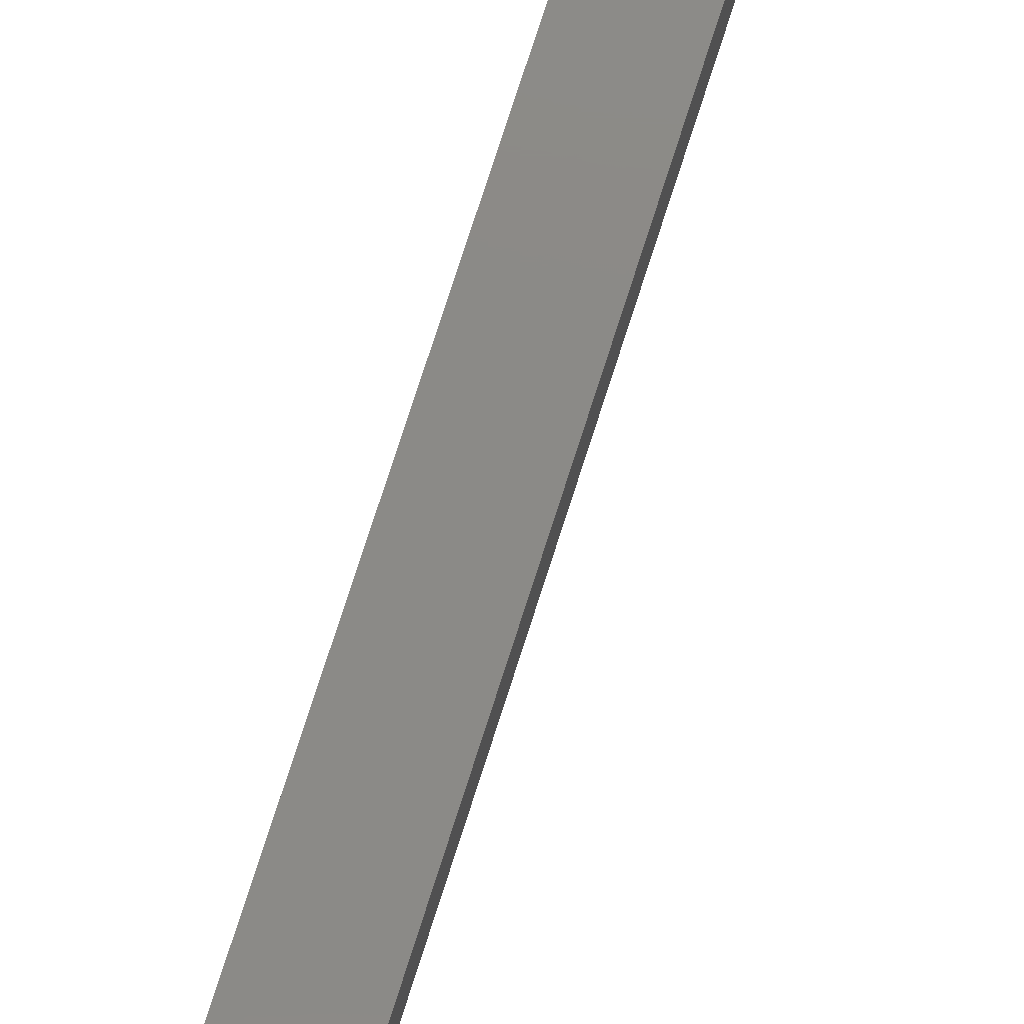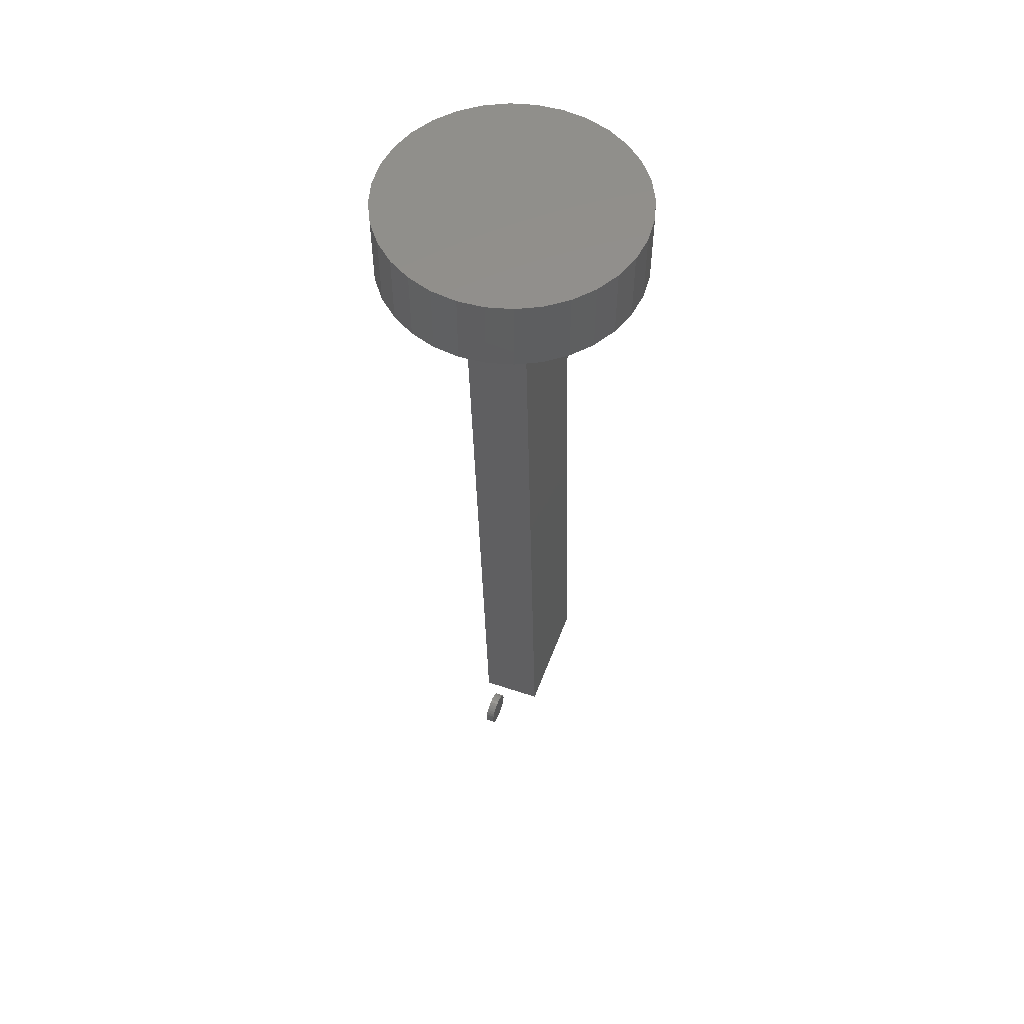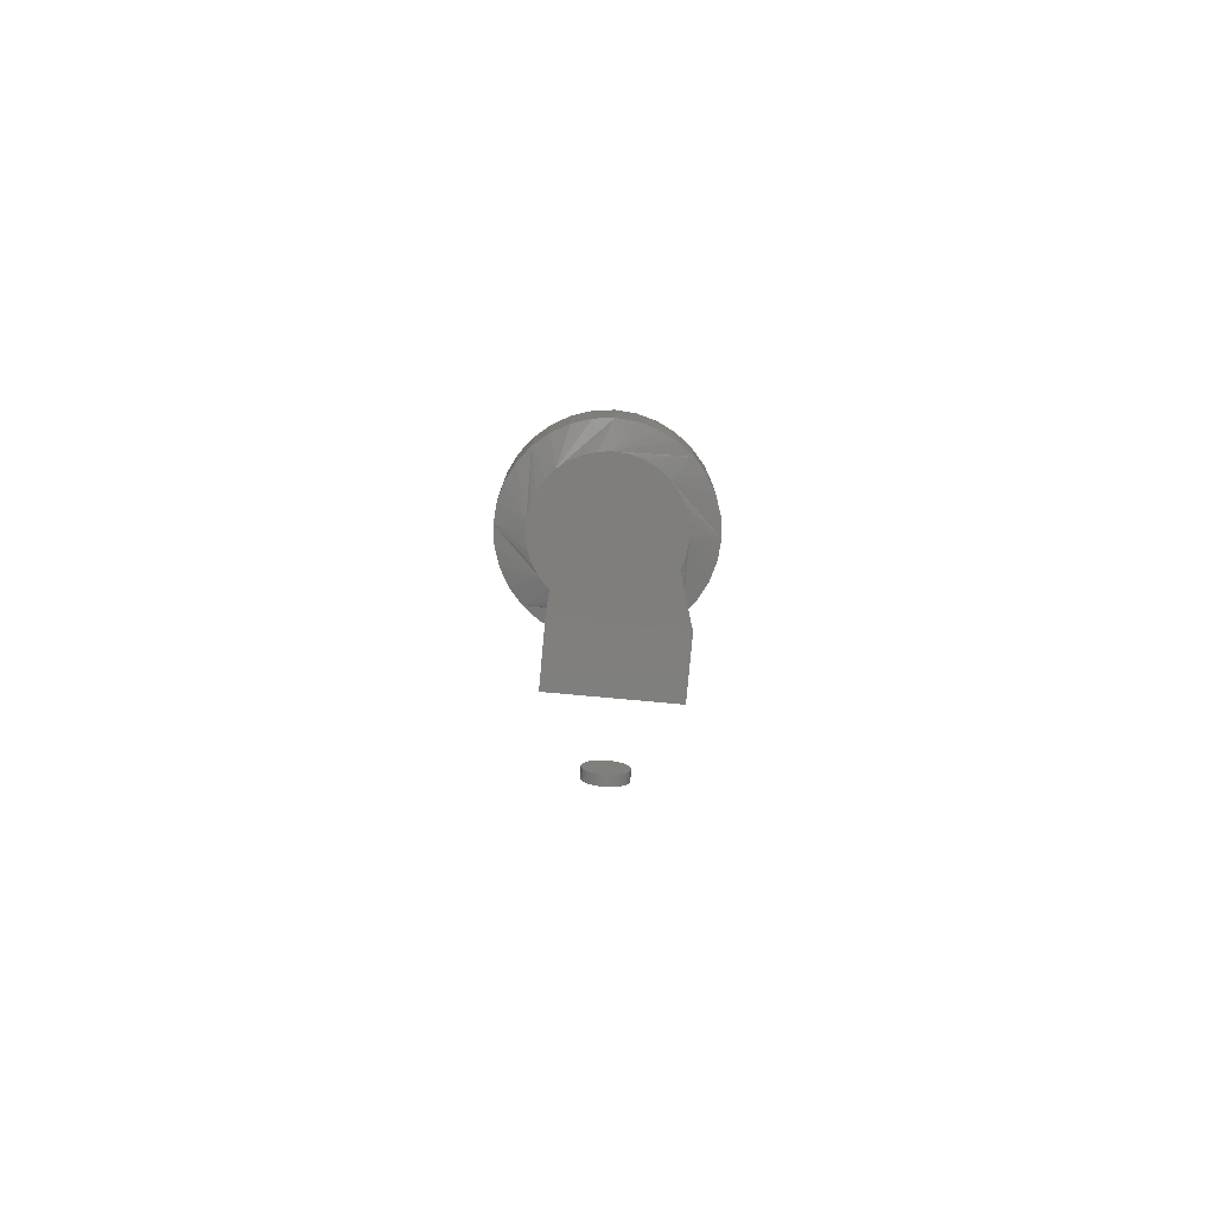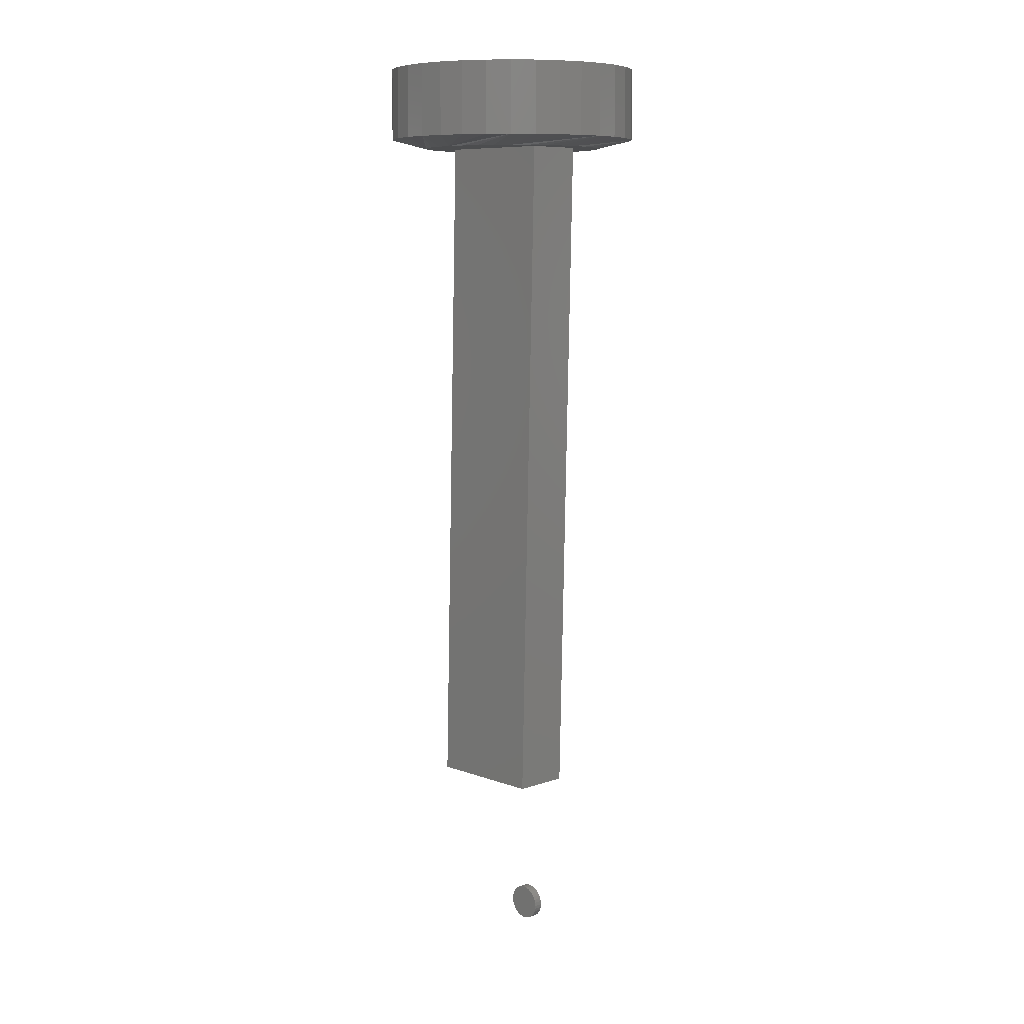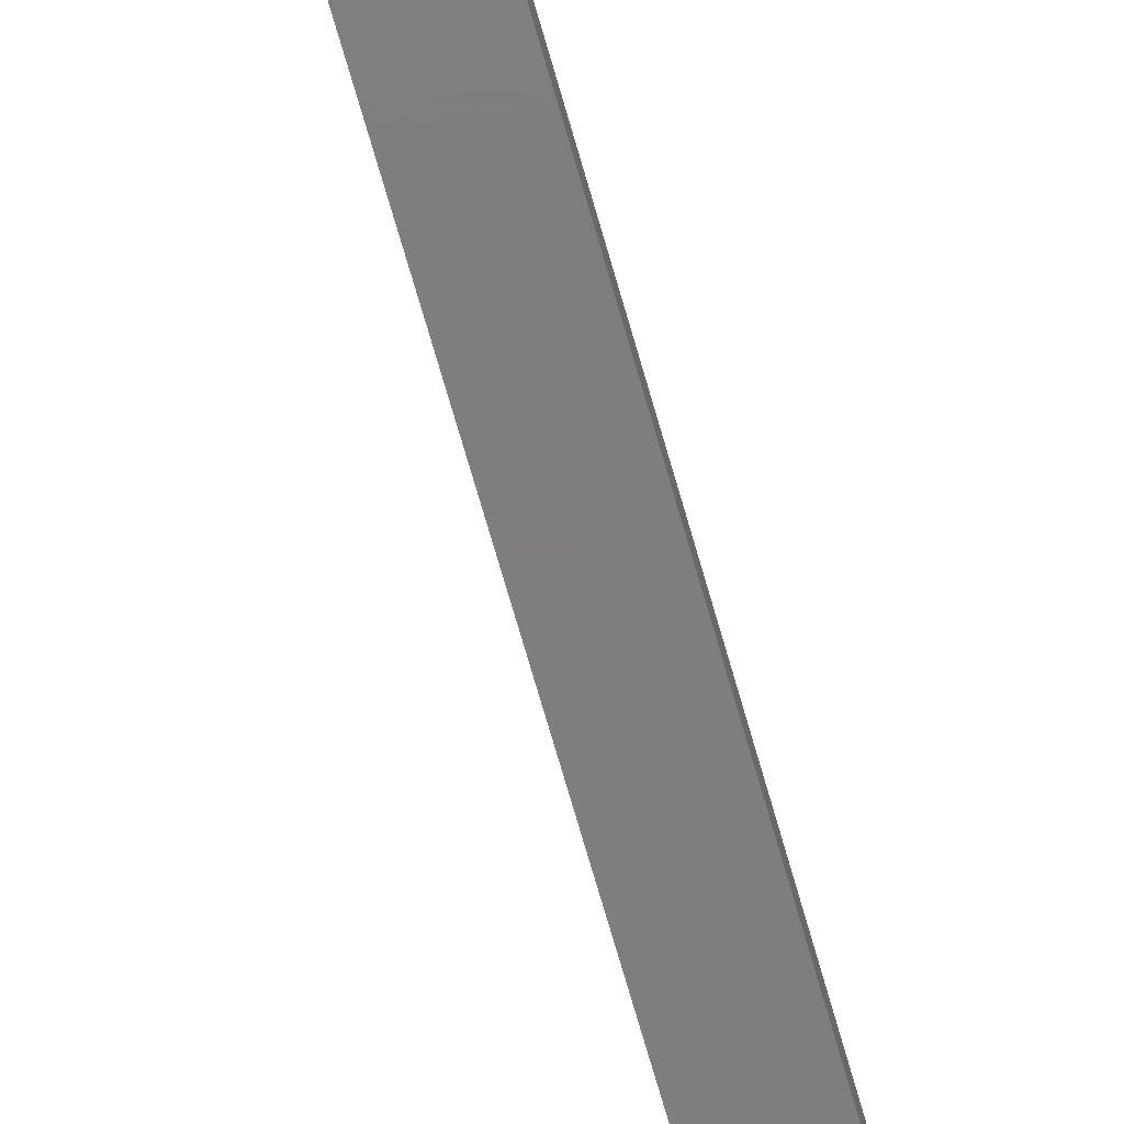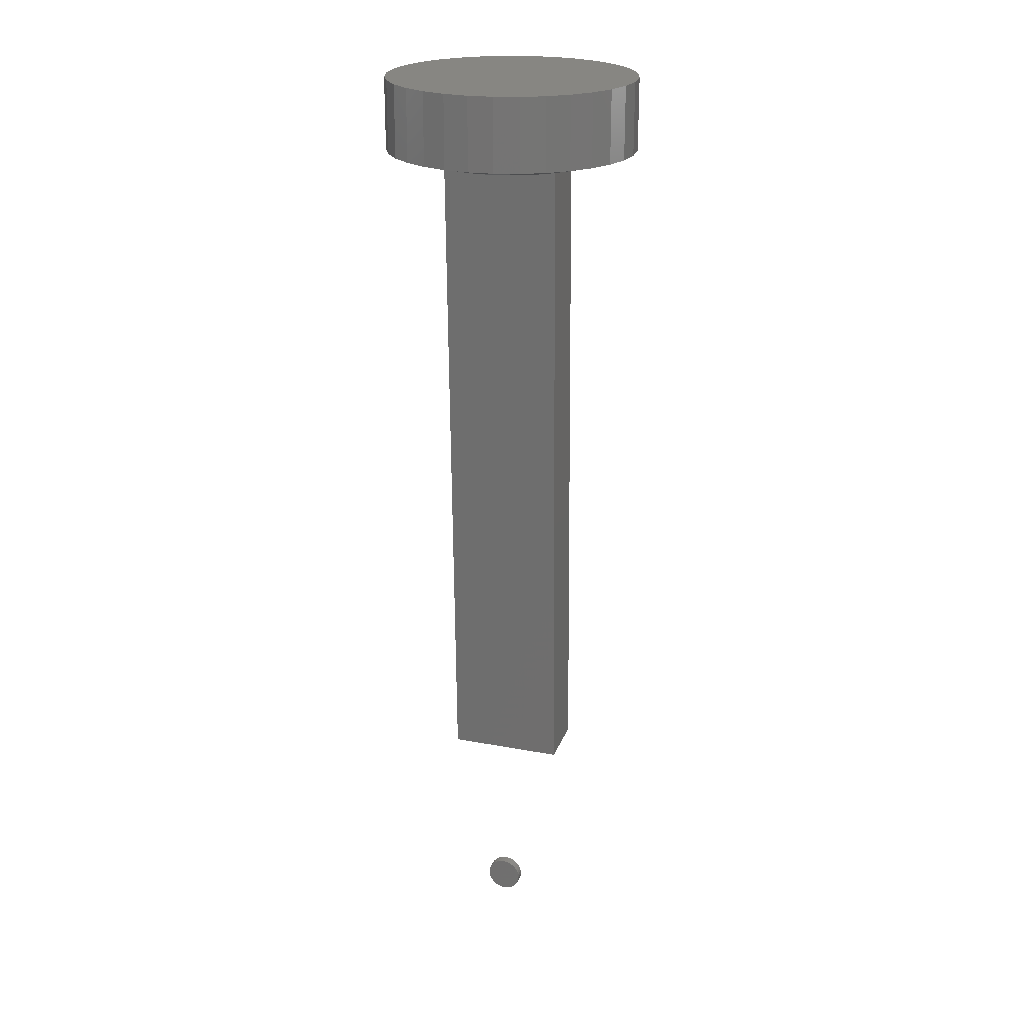
<metadata>
{"format":"stl","ext":"stl","renderer":"f3d","projection":"perspective","resolution":1024,"background":"white","views":[{"elev":78.0,"azim":-163.5,"up":"+Y"},{"elev":54.5,"azim":21.7,"up":"+Z"},{"elev":-77.8,"azim":86.2,"up":"+Z"},{"elev":8.8,"azim":135.6,"up":"+Z"},{"elev":-77.4,"azim":15.0,"up":"+Y"},{"elev":22.8,"azim":-70.8,"up":"+Z"}]}
</metadata>
<code>
# stl→obj: 169 verts, 330 faces
v -0.01562 0.01133 -0.7232
v -0.01562 -0.011 -0.7232
v -0.01562 -0.01296 -0.7256
v -0.01562 0.01329 -0.7256
v -0.01562 -0.01442 -0.7283
v -0.01562 0.01475 -0.7283
v -0.01562 0.01475 -0.7404
v -0.01562 -0.01296 -0.7431
v -0.01562 0.01329 -0.7431
v -0.01562 -0.011 -0.7455
v -0.01562 0.01133 -0.7455
v -0.01562 -0.008608 -0.7475
v -0.01562 0.008937 -0.7475
v -0.01562 -0.005878 -0.749
v -0.01562 -0.002916 -0.7499
v -0.01562 0.006207 -0.749
v -0.01562 0.0001645 -0.7502
v -0.01562 0.003245 -0.7499
v -0.01562 0.008937 -0.7212
v -0.01562 0.006207 -0.7198
v -0.01562 0.003245 -0.7189
v -0.01562 0.0001645 -0.7186
v -0.01562 -0.002916 -0.7189
v -0.01562 -0.005878 -0.7198
v -0.01562 -0.008608 -0.7212
v -0.01562 0.01565 -0.7313
v -0.01562 -0.01532 -0.7313
v -0.01562 0.01595 -0.7344
v -0.01562 -0.01562 -0.7344
v -0.01562 0.01565 -0.7375
v -0.01562 -0.01532 -0.7375
v -0.01562 -0.01442 -0.7404
v -0.02344 -0.01296 -0.7256
v -0.02344 -0.011 -0.7232
v -0.02344 0.01133 -0.7232
v -0.02344 0.01329 -0.7256
v -0.02344 -0.01442 -0.7283
v -0.02344 0.01475 -0.7283
v -0.02344 0.01329 -0.7431
v -0.02344 -0.01296 -0.7431
v -0.02344 0.01475 -0.7404
v -0.02344 -0.011 -0.7455
v -0.02344 0.01133 -0.7455
v -0.02344 -0.008608 -0.7475
v -0.02344 0.008937 -0.7475
v -0.02344 -0.005878 -0.749
v -0.02344 -0.002916 -0.7499
v -0.02344 0.006207 -0.749
v -0.02344 0.0001645 -0.7502
v -0.02344 0.003245 -0.7499
v -0.02344 0.008937 -0.7212
v -0.02344 -0.008608 -0.7212
v -0.02344 -0.005878 -0.7198
v -0.02344 -0.002916 -0.7189
v -0.02344 0.0001645 -0.7186
v -0.02344 0.003245 -0.7189
v -0.02344 0.006207 -0.7198
v -0.02344 -0.01442 -0.7404
v -0.02344 -0.01532 -0.7375
v -0.02344 0.01565 -0.7375
v -0.02344 -0.01562 -0.7344
v -0.02344 0.01595 -0.7344
v -0.02344 -0.01532 -0.7313
v -0.02344 0.01565 -0.7313
v -0.02344 0.05469 0
v 0.02788 0.05595 7.763e-17
v -0.008866 0.05469 -0.5936
v 0.04242 0.05595 -0.5923
v 0.03037 -0.04559 -2.168e-17
v 0.04491 -0.04559 -0.5923
v -0.02095 -0.04684 6.117e-05
v -0.006374 -0.04684 -0.5935
v -0.006165 -0.07894 0
v -0.02055 -0.07625 0
v -0.03419 -0.07096 0
v -0.04662 -0.06326 0
v -0.05744 -0.05341 0
v -0.06625 -0.04173 0
v -0.07277 -0.02864 0
v -0.07678 -0.01456 0
v -0.07812 2.045e-07 0
v -0.0766 0.01547 0
v -0.07209 0.03034 0
v -0.06476 0.04404 0
v 0.06855 -0.04173 0
v 0.05974 -0.05341 0
v 0.04893 -0.06326 0
v 0.03649 -0.07097 0
v 0.02285 -0.07625 0
v 0.008465 -0.07894 0
v -0.01431 0.07775 0
v 0.001151 0.07928 0
v 0.01662 0.07775 0
v 0.03149 0.07324 0
v 0.04519 0.06592 0
v 0.05721 0.05606 0
v 0.06707 0.04404 0
v 0.07439 0.03034 0
v 0.0789 0.01547 0
v 0.08043 -3.286e-17 0
v 0.07908 -0.01457 0
v 0.07507 -0.02864 0
v -0.05491 0.05606 0
v -0.04289 0.06592 0
v -0.02919 0.07324 0
v 0.1117 -2.707e-17 0.007812
v 0.1117 0 0.07031
v 0.1096 -0.02156 0.007812
v 0.1096 -0.02156 0.07031
v 0.1033 -0.0423 0.007812
v 0.1033 -0.0423 0.07031
v 0.09305 -0.06141 0.007812
v 0.09305 -0.06141 0.07031
v 0.07931 -0.07815 0.007812
v 0.07931 -0.07815 0.07031
v 0.06256 -0.0919 0.007812
v 0.06256 -0.0919 0.07031
v 0.04345 -0.1021 0.007812
v 0.04345 -0.1021 0.07031
v 0.02271 -0.1084 0.007812
v 0.02271 -0.1084 0.07031
v 0.001151 -0.1105 0.007812
v 0.001151 -0.1105 0.07031
v -0.02041 -0.1084 0.007812
v -0.02041 -0.1084 0.07031
v -0.04115 -0.1021 0.007812
v -0.04115 -0.1021 0.07031
v -0.06025 -0.0919 0.007812
v -0.06025 -0.0919 0.07031
v -0.077 -0.07815 0.007812
v -0.077 -0.07815 0.07031
v -0.09075 -0.06141 0.007812
v -0.09075 -0.06141 0.07031
v -0.101 -0.0423 0.007812
v -0.101 -0.0423 0.07031
v -0.1073 -0.02156 0.007812
v -0.1073 -0.02156 0.07031
v -0.1094 1.354e-17 0.007812
v -0.1094 1.354e-17 0.07031
v -0.1073 0.02156 0.007812
v -0.1073 0.02156 0.07031
v -0.101 0.0423 0.007812
v -0.101 0.0423 0.07031
v -0.09075 0.06141 0.007812
v -0.09075 0.06141 0.07031
v -0.077 0.07815 0.007812
v -0.077 0.07815 0.07031
v -0.06025 0.0919 0.007812
v -0.06025 0.0919 0.07031
v -0.04115 0.1021 0.007812
v -0.04115 0.1021 0.07031
v -0.02041 0.1084 0.007812
v -0.02041 0.1084 0.07031
v 0.001151 0.1105 0.007812
v 0.001151 0.1105 0.07031
v 0.02271 0.1084 0.007812
v 0.02271 0.1084 0.07031
v 0.04345 0.1021 0.007812
v 0.04345 0.1021 0.07031
v 0.06256 0.0919 0.007812
v 0.06256 0.0919 0.07031
v 0.07931 0.07815 0.007812
v 0.07931 0.07815 0.07031
v 0.09305 0.06141 0.007812
v 0.09305 0.06141 0.07031
v 0.1033 0.0423 0.007812
v 0.1033 0.0423 0.07031
v 0.1096 0.02156 0.007812
v 0.1096 0.02156 0.07031
f 1 2 3
f 1 3 4
f 4 3 5
f 4 5 6
f 7 8 9
f 9 8 10
f 9 10 11
f 11 10 12
f 11 12 13
f 12 14 13
f 13 14 15
f 13 15 16
f 15 17 16
f 16 17 18
f 19 20 21
f 19 21 22
f 19 22 23
f 19 23 24
f 19 24 25
f 19 25 2
f 19 2 1
f 6 5 26
f 26 5 27
f 26 27 28
f 28 27 29
f 28 29 30
f 30 29 31
f 30 31 7
f 7 31 32
f 7 32 8
f 33 34 35
f 36 33 35
f 37 33 36
f 38 37 36
f 39 40 41
f 42 40 39
f 43 42 39
f 44 42 43
f 45 44 43
f 45 46 44
f 47 46 45
f 48 47 45
f 48 49 47
f 50 49 48
f 51 35 34
f 51 34 52
f 51 52 53
f 51 53 54
f 51 54 55
f 51 55 56
f 51 56 57
f 40 58 41
f 41 58 59
f 41 59 60
f 60 59 61
f 60 61 62
f 62 61 63
f 62 63 64
f 64 63 37
f 64 37 38
f 62 28 60
f 60 28 30
f 60 30 41
f 41 30 7
f 41 7 39
f 39 7 9
f 39 9 43
f 43 9 11
f 43 11 45
f 45 11 13
f 45 13 48
f 48 13 16
f 48 16 50
f 50 16 18
f 50 18 49
f 49 18 17
f 49 17 47
f 47 17 15
f 47 15 46
f 46 15 14
f 46 14 44
f 44 14 12
f 44 12 42
f 42 12 10
f 42 10 40
f 40 10 8
f 40 8 58
f 58 8 32
f 58 32 59
f 59 32 31
f 59 31 61
f 61 31 29
f 61 29 63
f 63 29 27
f 63 27 37
f 37 27 5
f 37 5 33
f 33 5 3
f 33 3 34
f 34 3 2
f 34 2 52
f 52 2 25
f 52 25 53
f 53 25 24
f 53 24 54
f 54 24 23
f 54 23 55
f 55 23 22
f 55 22 56
f 56 22 21
f 56 21 57
f 57 21 20
f 57 20 51
f 51 20 19
f 51 19 35
f 35 19 1
f 35 1 36
f 36 1 4
f 36 4 38
f 38 4 6
f 38 6 64
f 64 6 26
f 64 26 62
f 62 26 28
f 65 66 67
f 67 66 68
f 66 69 68
f 68 69 70
f 69 71 70
f 70 71 72
f 71 73 74
f 71 74 75
f 71 75 76
f 71 76 77
f 71 77 78
f 71 78 79
f 71 79 80
f 71 80 81
f 71 81 82
f 71 82 83
f 71 83 84
f 69 85 86
f 69 86 87
f 69 87 88
f 69 88 89
f 69 89 90
f 69 90 73
f 69 73 71
f 66 65 91
f 66 91 92
f 66 92 93
f 66 93 94
f 66 94 95
f 66 95 96
f 66 96 97
f 66 97 98
f 66 98 99
f 66 99 100
f 66 100 101
f 66 101 102
f 66 102 85
f 66 85 69
f 65 71 84
f 65 84 103
f 65 103 104
f 65 104 105
f 65 105 91
f 71 65 72
f 72 65 67
f 67 68 72
f 72 68 70
f 106 107 108
f 108 107 109
f 108 109 110
f 110 109 111
f 110 111 112
f 112 111 113
f 112 113 114
f 114 113 115
f 114 115 116
f 116 115 117
f 116 117 118
f 118 117 119
f 118 119 120
f 120 119 121
f 120 121 122
f 122 121 123
f 122 123 124
f 124 123 125
f 124 125 126
f 126 125 127
f 126 127 128
f 128 127 129
f 128 129 130
f 130 129 131
f 130 131 132
f 132 131 133
f 132 133 134
f 134 133 135
f 134 135 136
f 136 135 137
f 136 137 138
f 138 137 139
f 138 139 140
f 140 139 141
f 140 141 142
f 142 141 143
f 142 143 144
f 144 143 145
f 144 145 146
f 146 145 147
f 146 147 148
f 148 147 149
f 148 149 150
f 150 149 151
f 150 151 152
f 152 151 153
f 152 153 154
f 154 153 155
f 154 155 156
f 156 155 157
f 156 157 158
f 158 157 159
f 158 159 160
f 160 159 161
f 160 161 162
f 162 161 163
f 162 163 164
f 164 163 165
f 164 165 166
f 166 165 167
f 166 167 168
f 168 167 169
f 168 169 106
f 106 169 107
f 138 103 84
f 138 84 83
f 138 83 82
f 138 82 81
f 103 138 140
f 103 140 142
f 103 142 144
f 103 144 146
f 162 100 99
f 162 99 98
f 162 98 97
f 162 97 96
f 100 162 164
f 100 164 166
f 100 166 168
f 100 168 106
f 154 96 95
f 154 95 94
f 154 94 93
f 154 93 92
f 96 154 156
f 96 156 158
f 96 158 160
f 96 160 162
f 146 92 91
f 146 91 105
f 146 105 104
f 146 104 103
f 92 146 148
f 92 148 150
f 92 150 152
f 92 152 154
f 76 124 126
f 76 126 128
f 90 116 118
f 90 118 120
f 86 108 110
f 86 110 112
f 106 108 86
f 106 86 85
f 106 85 102
f 106 102 101
f 106 101 100
f 130 81 80
f 130 80 79
f 130 79 78
f 130 78 77
f 130 77 76
f 130 76 128
f 81 130 132
f 81 132 134
f 81 134 136
f 81 136 138
f 122 124 76
f 122 76 75
f 122 75 74
f 122 74 73
f 122 73 90
f 122 90 120
f 114 116 90
f 114 90 89
f 114 89 88
f 114 88 87
f 114 87 86
f 114 86 112
f 153 157 155
f 157 153 151
f 157 151 159
f 159 151 149
f 159 149 161
f 117 127 119
f 119 127 125
f 119 125 121
f 121 125 123
f 161 149 163
f 163 149 147
f 163 147 165
f 165 147 145
f 165 145 167
f 167 145 143
f 167 143 169
f 169 143 141
f 169 141 107
f 107 141 139
f 107 139 109
f 109 139 137
f 109 137 111
f 111 137 135
f 111 135 113
f 113 135 133
f 113 133 115
f 115 133 131
f 115 131 117
f 117 131 129
f 117 129 127

</code>
